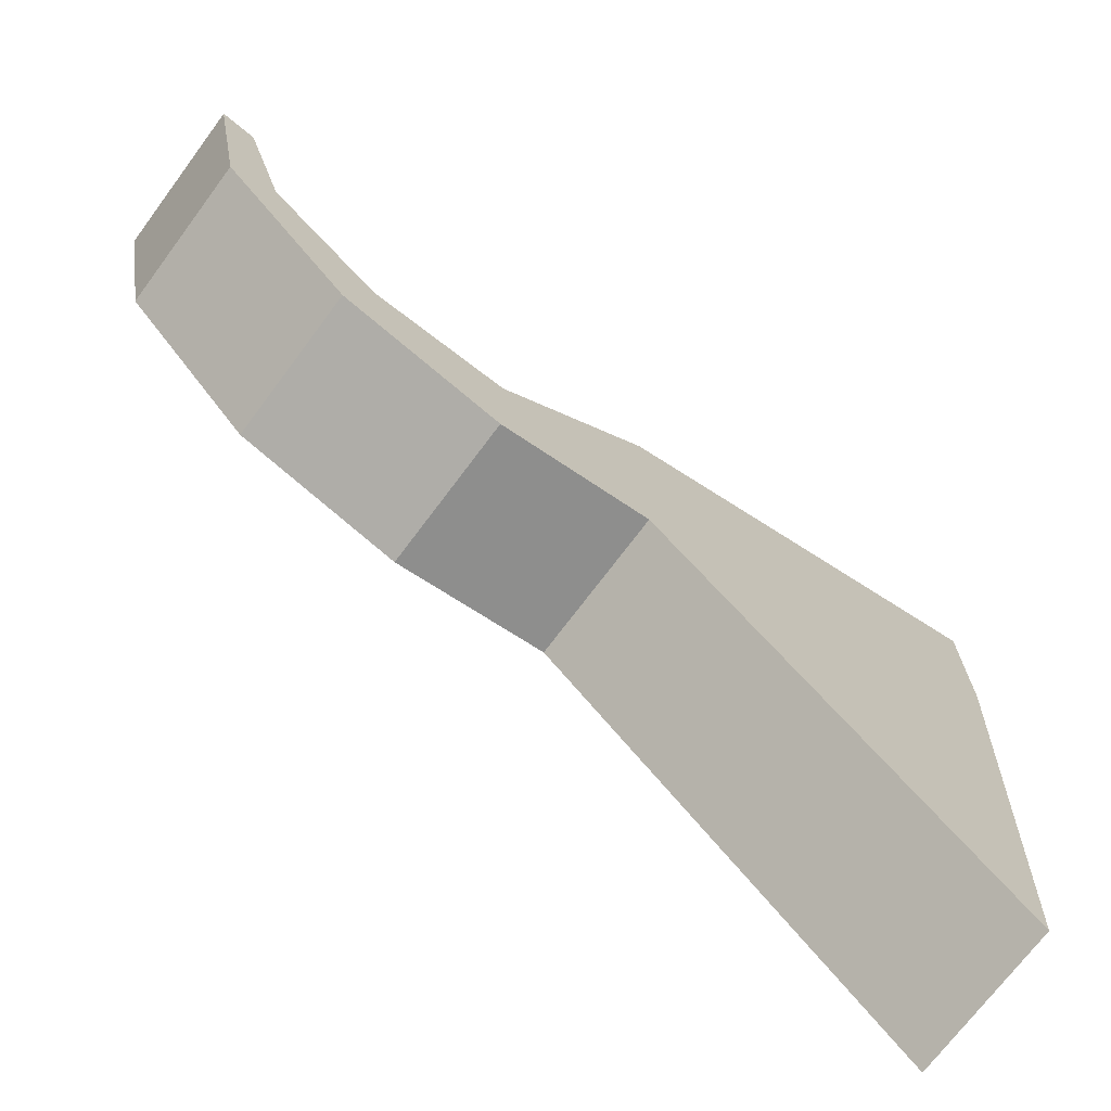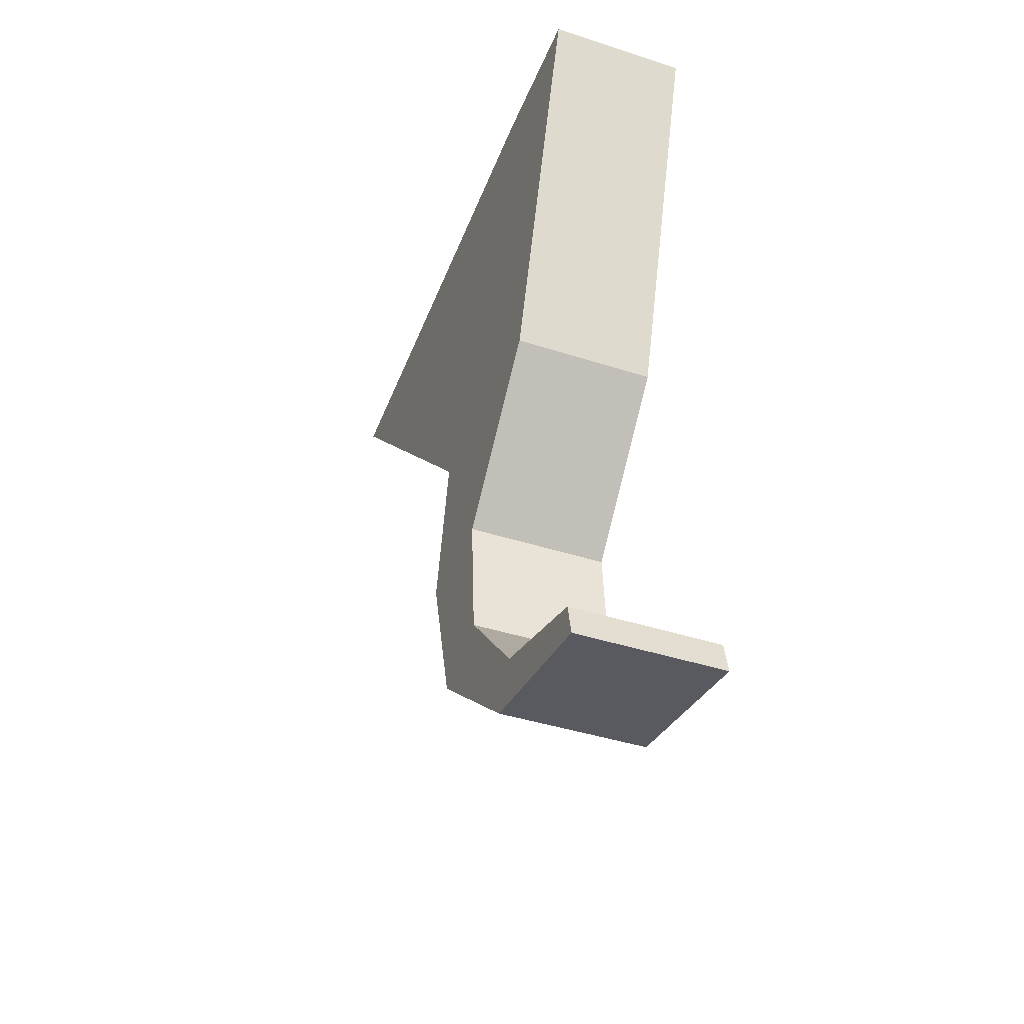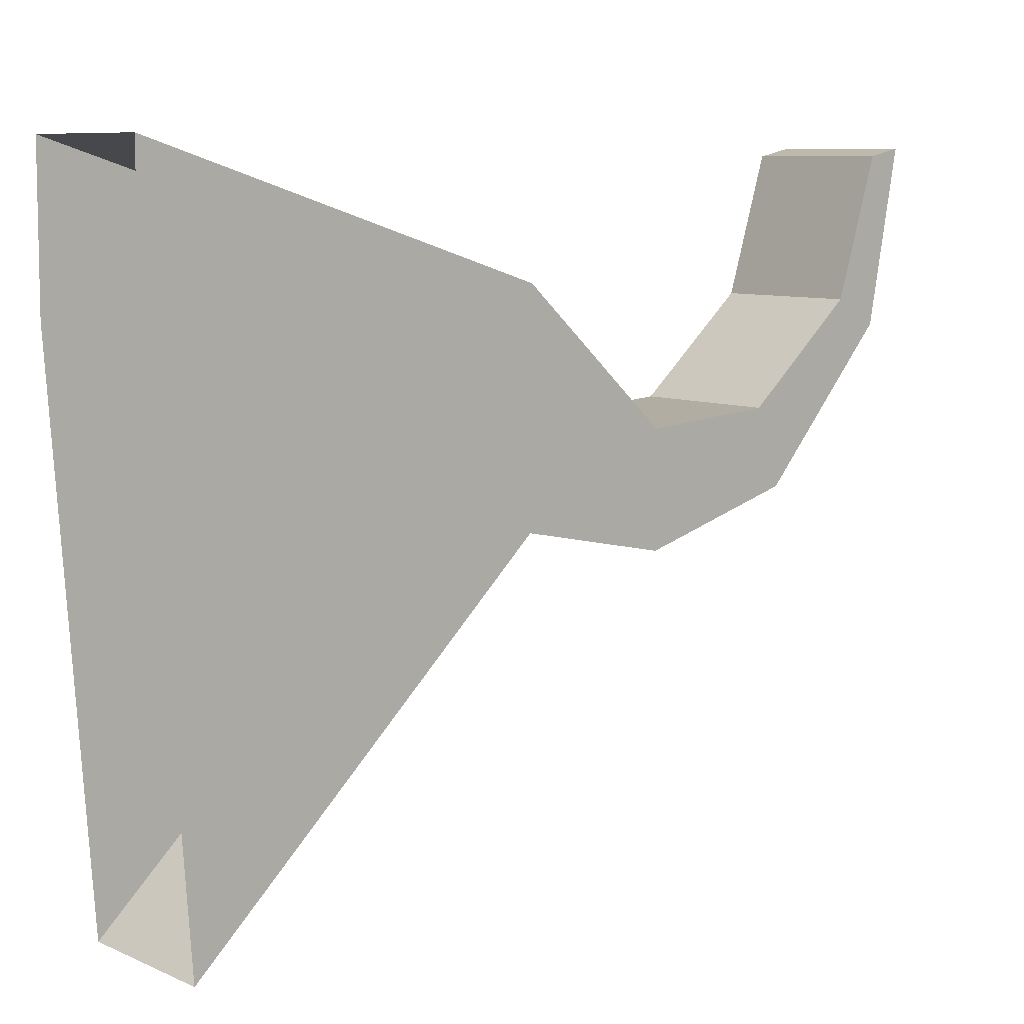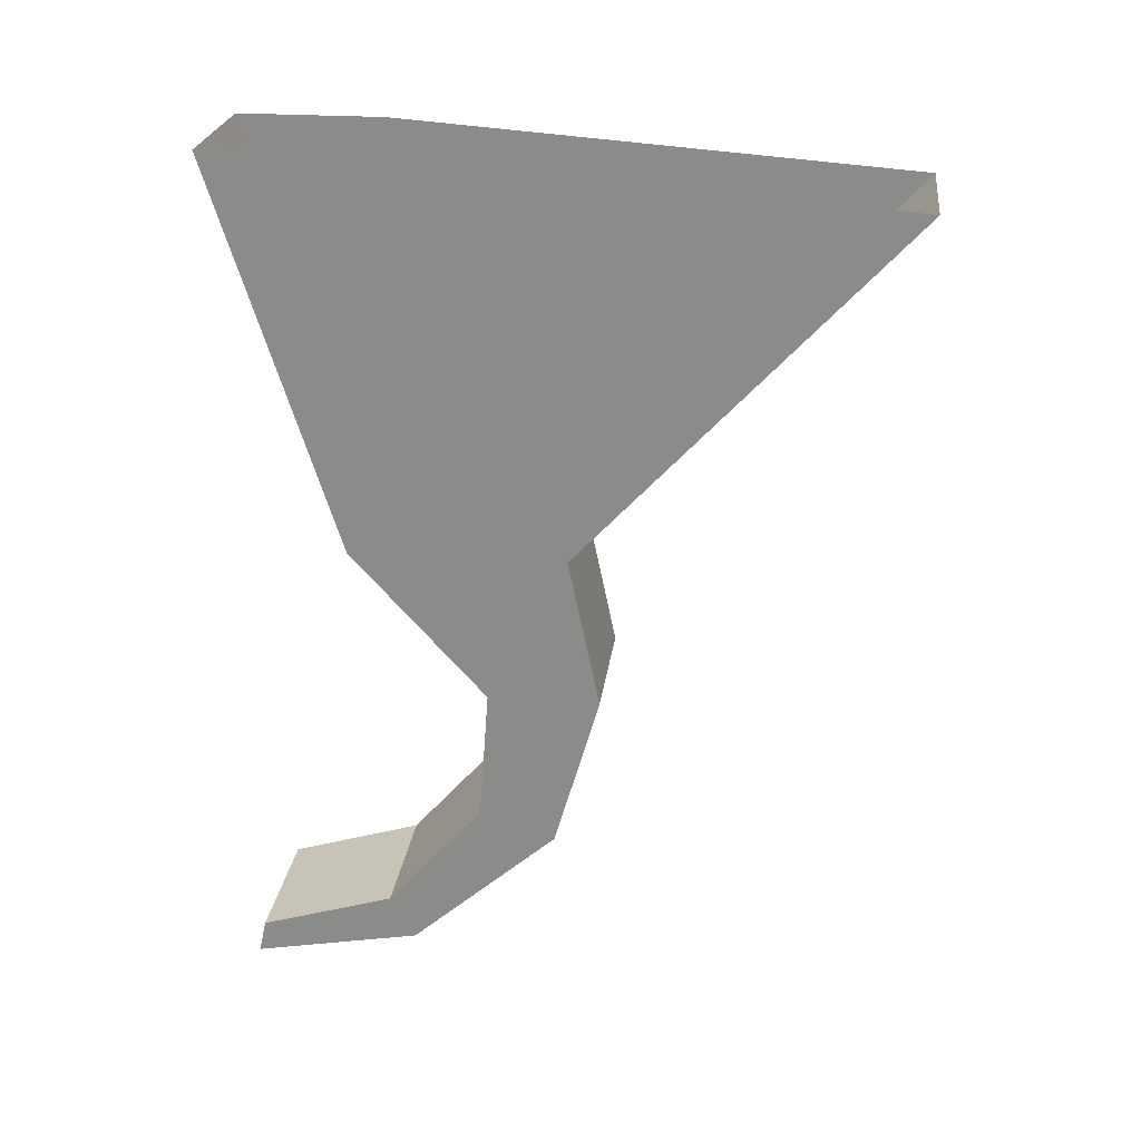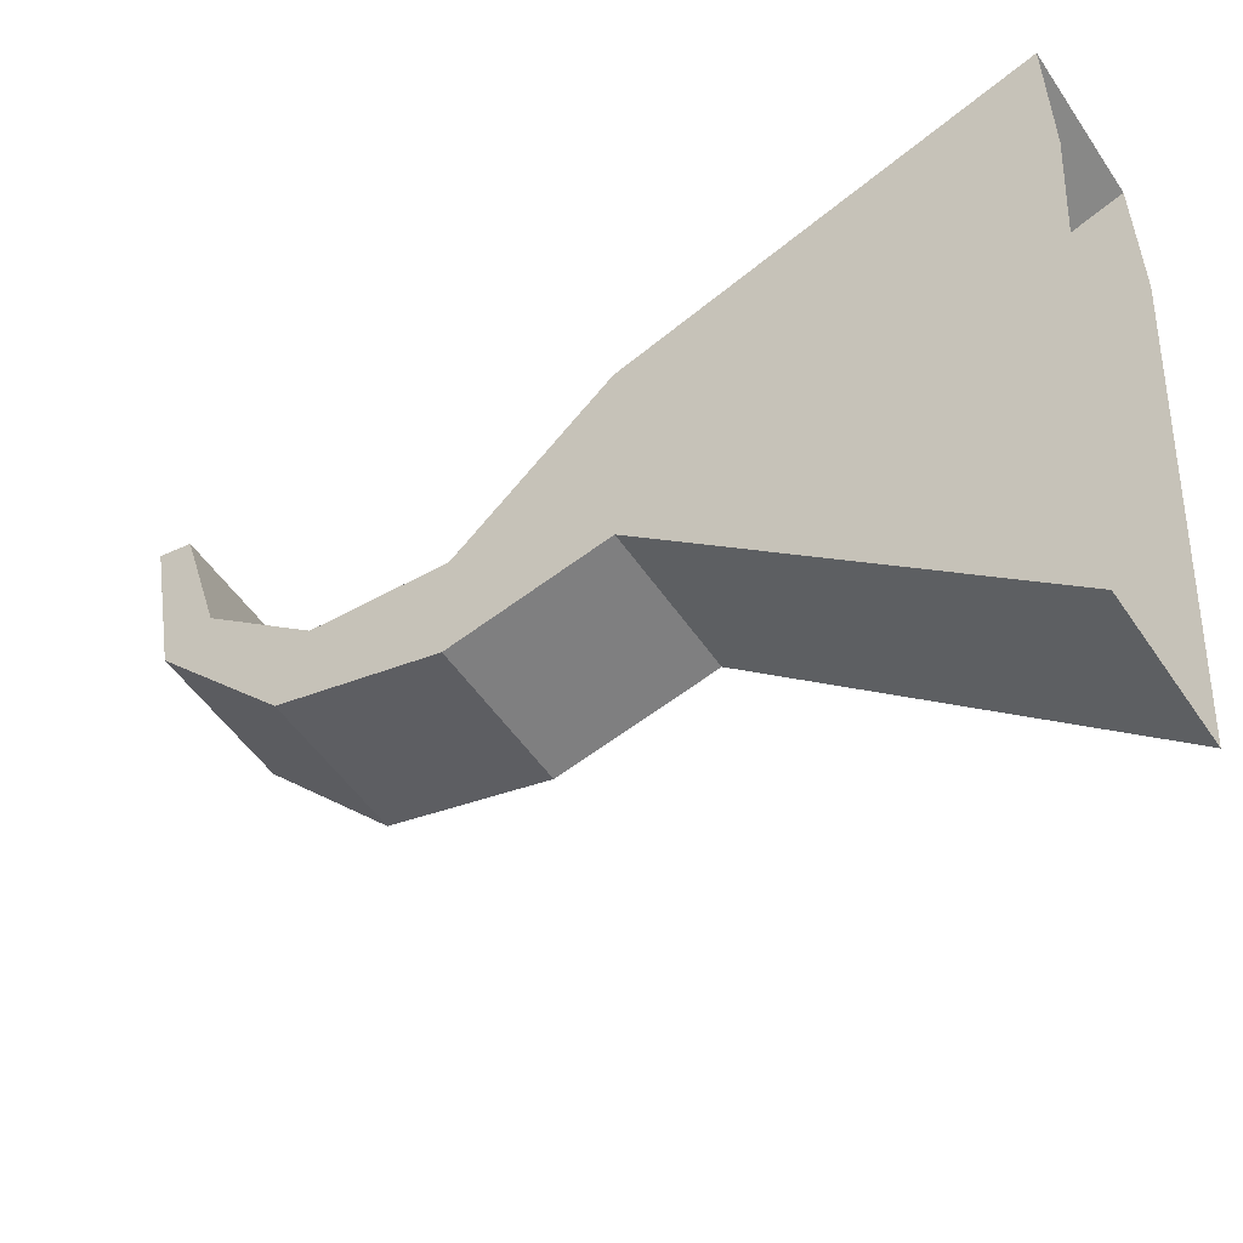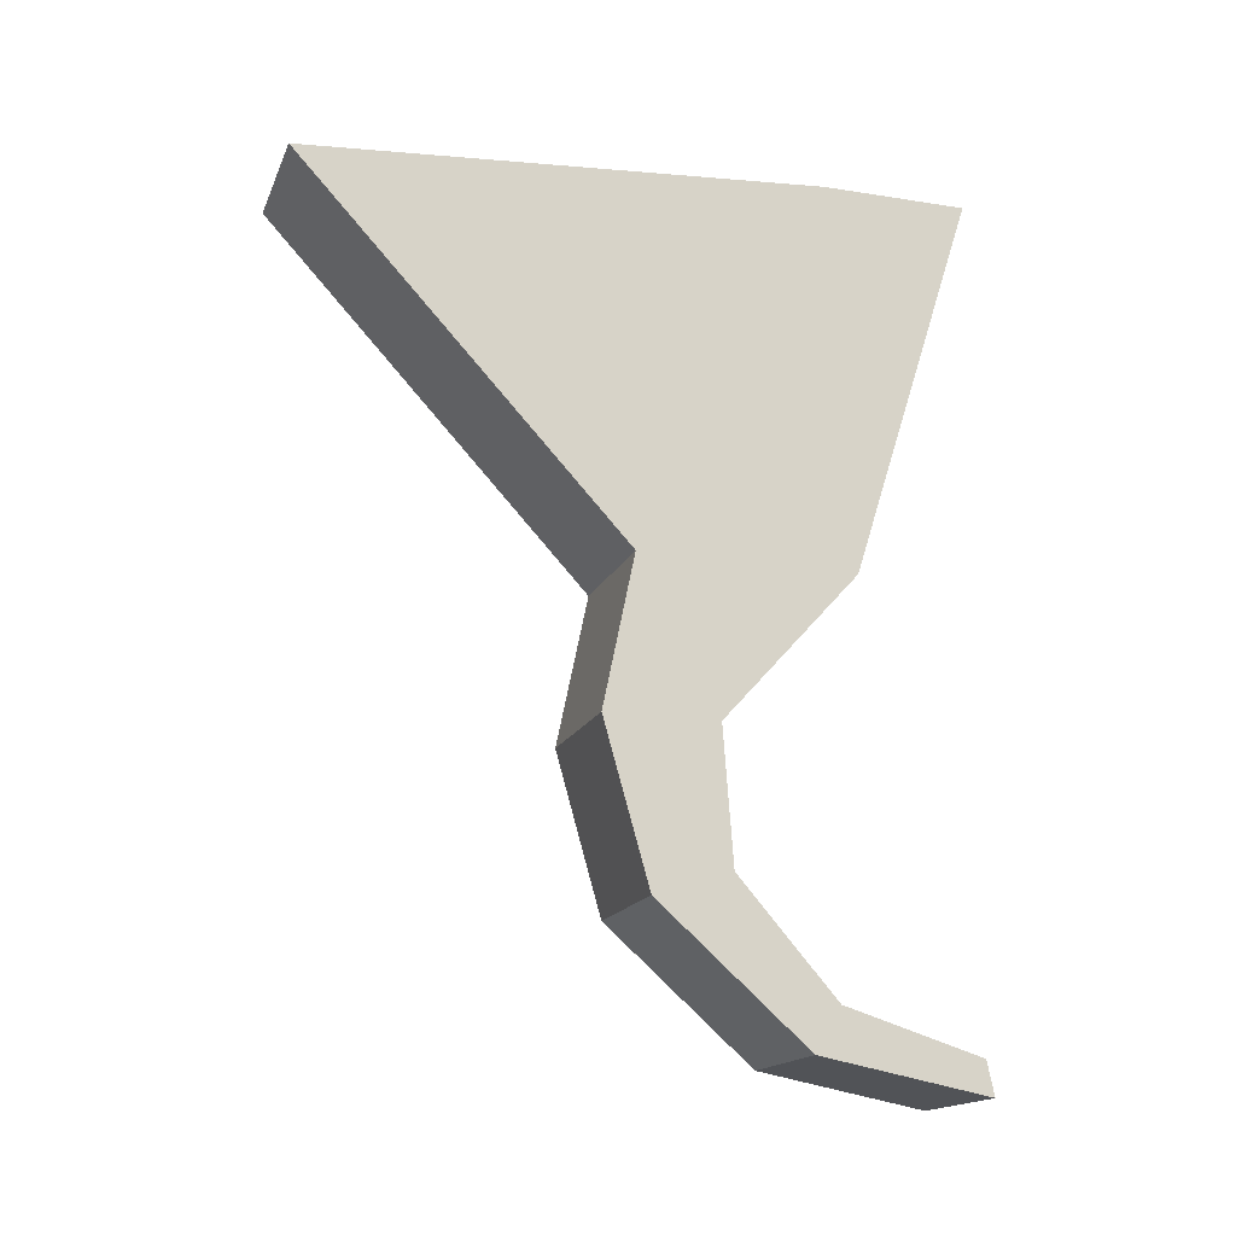
<metadata>
{"format":"obj","ext":"obj","renderer":"f3d","projection":"perspective","resolution":1024,"background":"white","views":[{"elev":-71.6,"azim":53.3,"up":"+Z"},{"elev":-42.0,"azim":-21.2,"up":"+Y"},{"elev":8.4,"azim":-130.8,"up":"+Z"},{"elev":25.0,"azim":97.2,"up":"+Y"},{"elev":-52.7,"azim":123.3,"up":"+Z"},{"elev":-16.6,"azim":-107.6,"up":"+Y"}]}
</metadata>
<code>
g SM_Wep_Pistol_Flare_Trigger_01
v -0.003755 -0.01634 0.0001978
v -0.003755 -0.008628 0.007194
v 0.003755 -0.008628 0.007194
v 0.003755 -0.01634 0.0001978
v -0.003755 -0.008541 -0.00393
v -0.003755 -0.01634 -0.005566
v 0.003755 -0.01634 -0.005566
v 0.003755 -0.008541 -0.00393
v -0.003755 -0.03296 0.01315
v -0.003755 -0.03121 0.01277
v 0.003755 -0.03121 0.01277
v 0.003755 -0.03296 0.01315
v 0.003755 -0.02903 0.005731
v -0.003755 -0.02903 0.005731
v -0.003755 -0.02326 0.0007069
v 0.003755 -0.02326 0.0007069
v -0.003755 -0.0313 0.004407
v -0.003755 -0.03296 0.01315
v 0.003755 -0.03296 0.01315
v 0.003755 -0.0313 0.004407
v 0.003755 -0.0313 0.004407
v 0.003755 -0.03296 0.01315
v 0.003755 -0.03121 0.01277
v 0.003755 -0.02903 0.005731
v 0.003755 -0.02454 -0.003233
v 0.003755 -0.02326 0.0007069
v 0.003755 -0.01634 -0.005566
v 0.003755 -0.01634 0.0001978
v 0.003755 -0.008541 -0.00393
v 0.003755 -0.008628 0.007194
v 0.003755 0.01155 0.00603
v 0.003755 0.01152 0.01359
v 0.003755 0.009623 -0.02079
v 0.003755 -0.02903 0.005731
v 0.003755 -0.03121 0.01277
v -0.003755 -0.03121 0.01277
v -0.003755 -0.02903 0.005731
v -0.003755 -0.02903 0.005731
v -0.003755 -0.03121 0.01277
v -0.003755 -0.03296 0.01315
v -0.003755 -0.0313 0.004407
v -0.003755 -0.02454 -0.003233
v -0.003755 -0.02326 0.0007069
v -0.003755 -0.01634 0.0001978
v -0.003755 -0.01634 -0.005566
v -0.003755 -0.008628 0.007194
v -0.003755 -0.008541 -0.00393
v -0.003755 0.01152 0.01359
v -0.003755 0.01155 0.00603
v -0.003755 0.009623 -0.02079
v 0.003755 -0.0313 0.004407
v 0.003755 -0.02454 -0.003233
v -0.003755 -0.02454 -0.003233
v -0.003755 -0.0313 0.004407
v -0.003755 -0.01634 -0.005566
v -0.003755 -0.02454 -0.003233
v 0.003755 -0.02454 -0.003233
v 0.003755 -0.01634 -0.005566
v 0.003755 -0.01634 0.0001978
v 0.003755 -0.02326 0.0007069
v -0.003755 -0.02326 0.0007069
v -0.003755 -0.01634 0.0001978
v -0.003755 -0.008628 0.007194
v -0.003755 0.01152 0.01359
v 0.003755 0.01152 0.01359
v 0.003755 -0.008628 0.007194
v 0.003755 -0.008541 -0.00393
v 0.003755 0.009623 -0.02079
v -0.003755 0.009623 -0.02079
v -0.003755 -0.008541 -0.00393
g SM_Wep_Pistol_Flare_Trigger_01_0
f 3 2 1
f 4 3 1
f 7 6 5
f 8 7 5
f 11 10 9
f 12 11 9
f 15 14 13
f 16 15 13
f 19 18 17
f 20 19 17
f 23 22 21
f 24 23 21
f 21 25 24
f 25 26 24
f 26 25 27
f 28 26 27
f 27 29 28
f 29 30 28
f 29 31 30
f 31 32 30
f 29 33 31
f 36 35 34
f 37 36 34
f 40 39 38
f 41 40 38
f 42 41 38
f 43 42 38
f 42 43 44
f 45 42 44
f 44 46 45
f 46 47 45
f 46 48 47
f 48 49 47
f 49 50 47
f 53 52 51
f 54 53 51
f 57 56 55
f 58 57 55
f 61 60 59
f 62 61 59
f 65 64 63
f 66 65 63
f 69 68 67
f 70 69 67

</code>
